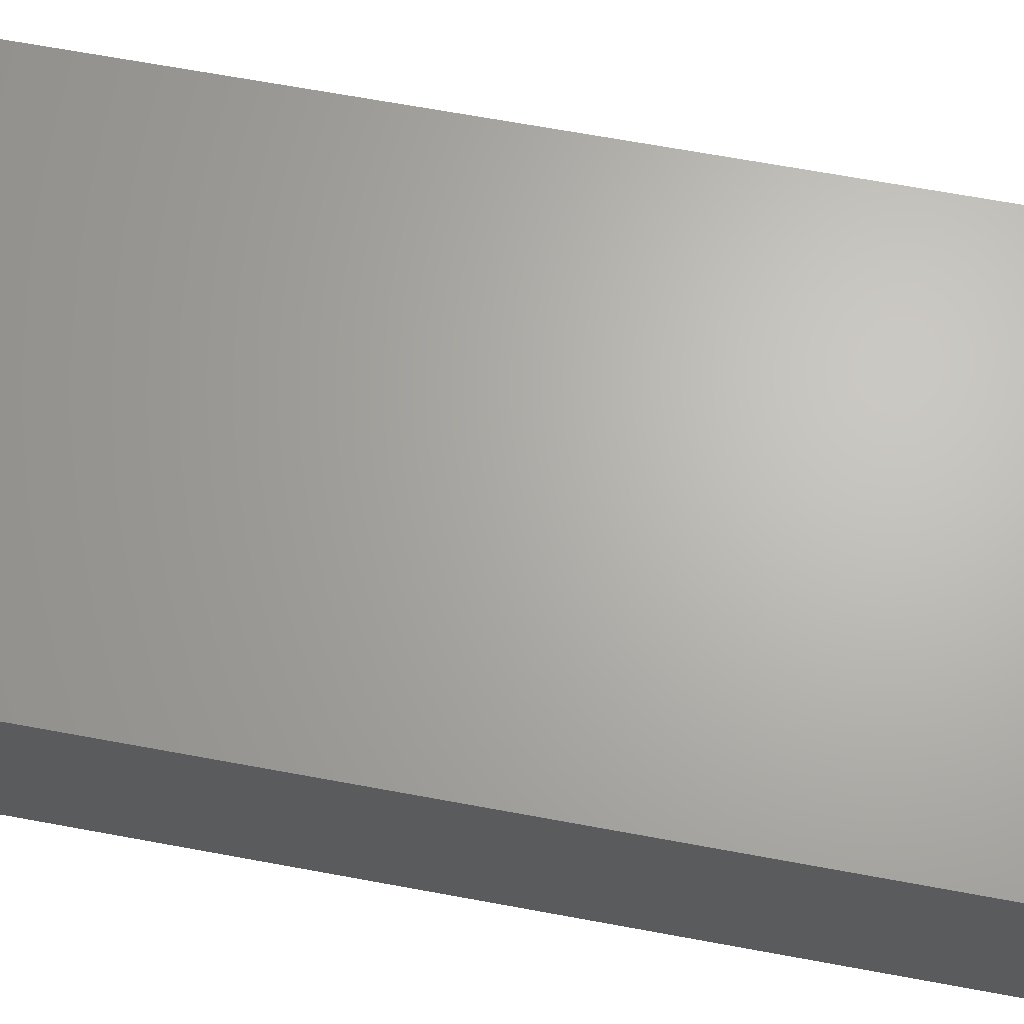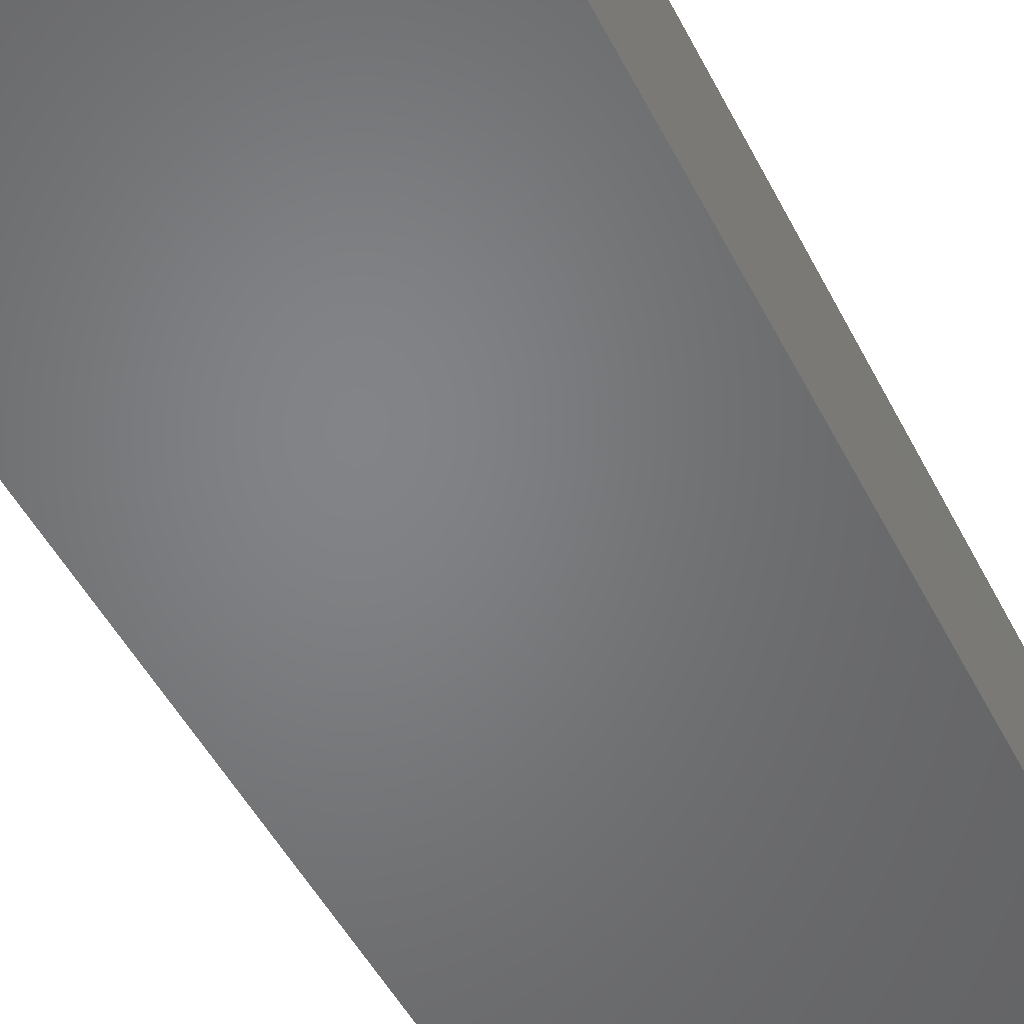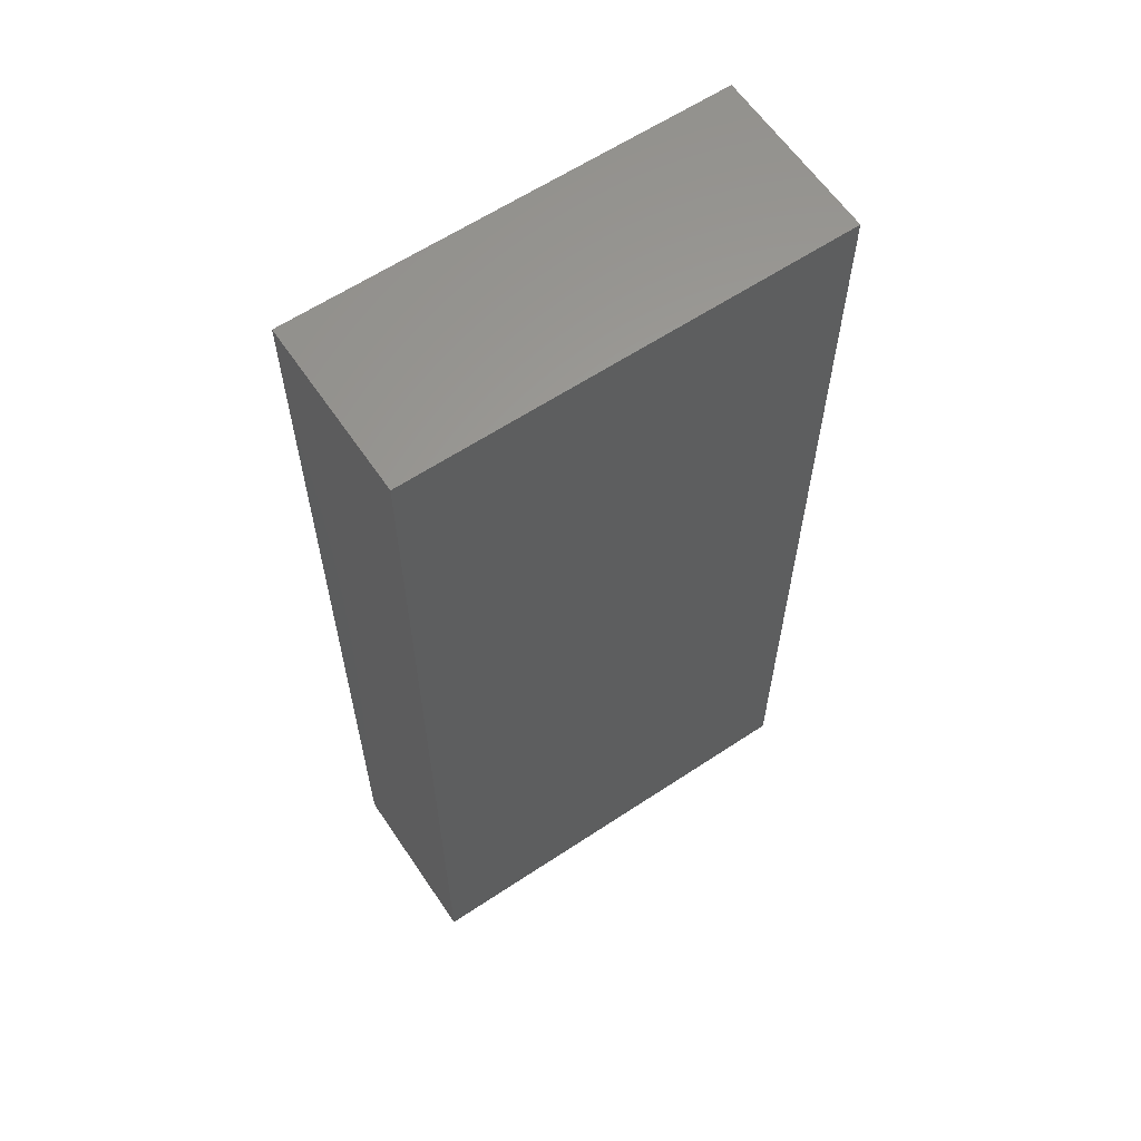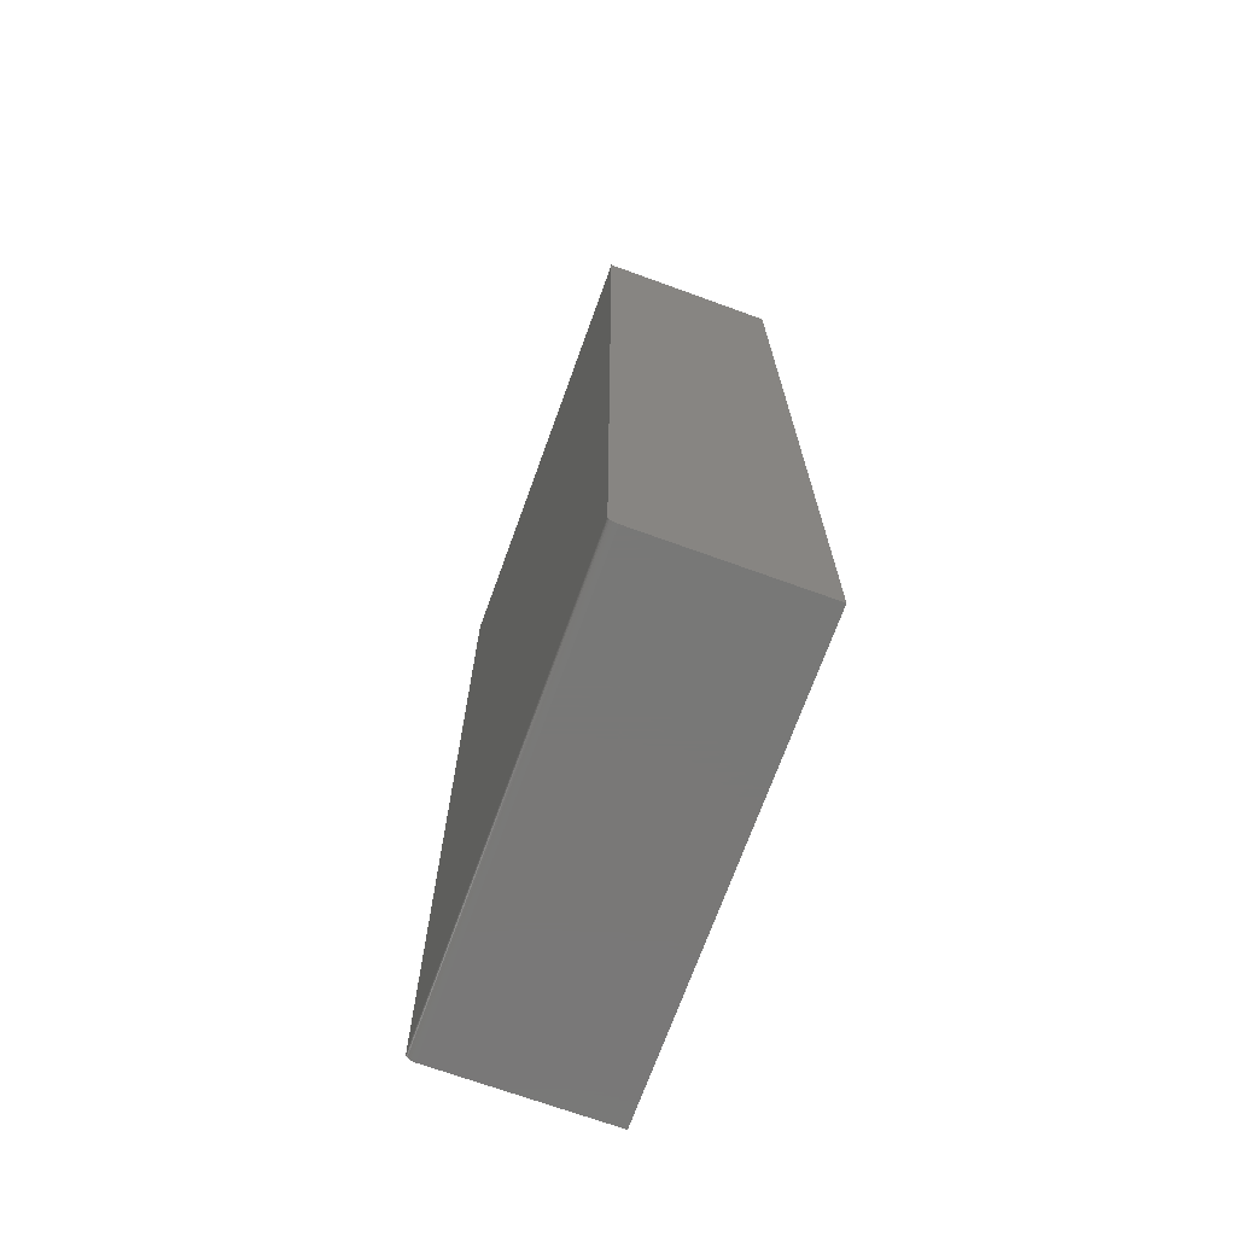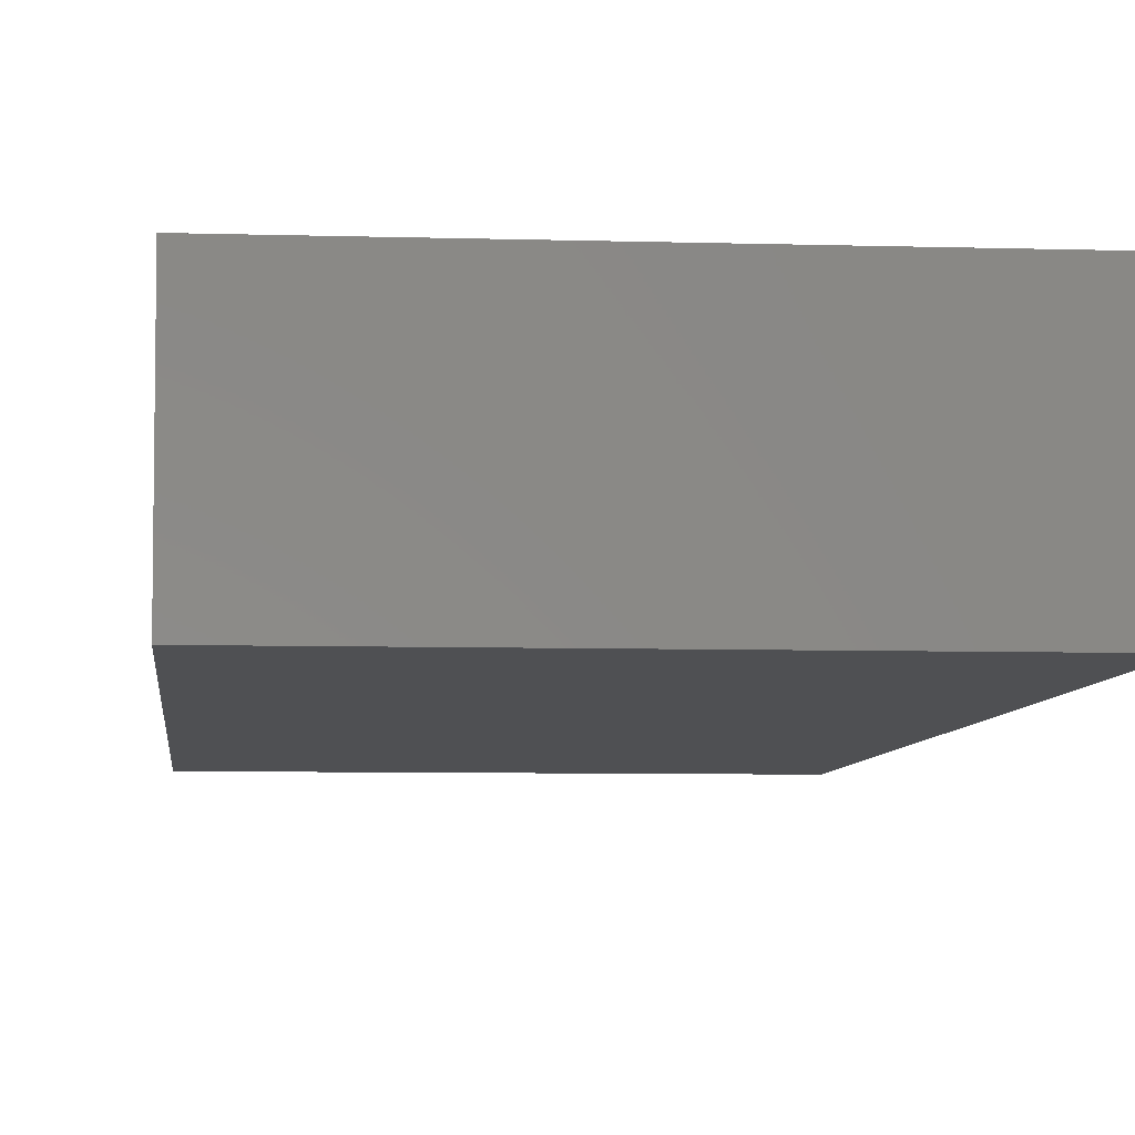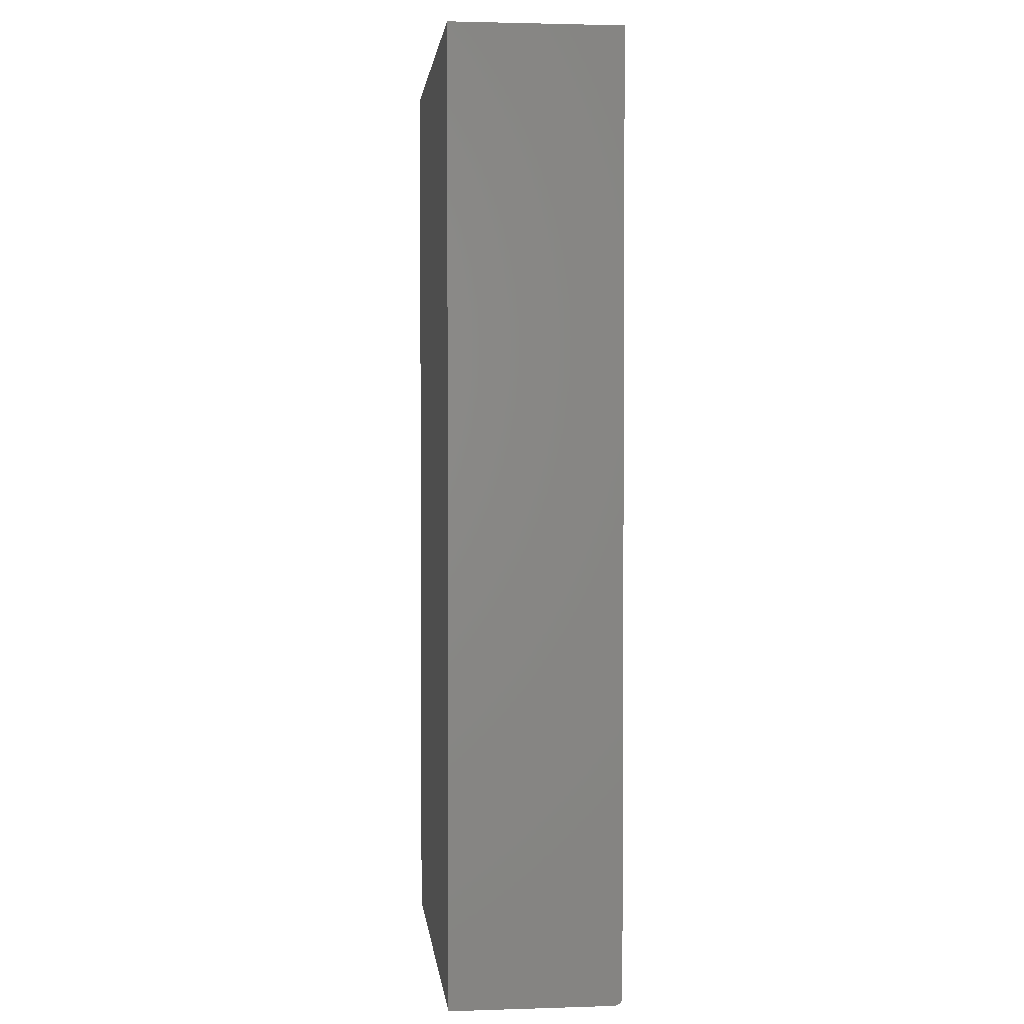
<metadata>
{"format":"stl","ext":"stl","renderer":"f3d","projection":"perspective","resolution":1024,"background":"white","views":[{"elev":65.9,"azim":-79.4,"up":"+Y"},{"elev":-51.5,"azim":27.0,"up":"+Y"},{"elev":61.6,"azim":-34.0,"up":"+Z"},{"elev":-71.1,"azim":-109.9,"up":"+Z"},{"elev":-6.2,"azim":-5.4,"up":"+Y"},{"elev":2.4,"azim":83.8,"up":"+Z"}]}
</metadata>
<code>
# stl→obj: 24 verts, 44 faces
v -0.2109 4.337e-19 -0.1562
v -0.2109 5.074e-17 0.75
v 0.2028 2.34e-17 -0.1562
v 0.2028 7.371e-17 0.75
v -0.2109 -0.1641 0.75
v -0.2109 -0.0001501 -0.1578
v -0.2109 -0.0005947 -0.1592
v -0.2109 -0.001317 -0.1606
v -0.2109 -0.002288 -0.1618
v -0.2109 -0.003472 -0.1627
v -0.2109 -0.004823 -0.1635
v -0.2109 -0.006288 -0.1639
v -0.2109 -0.007812 -0.1641
v -0.2109 -0.1641 -0.1641
v 0.2028 -0.001317 -0.1606
v 0.2028 -0.0001501 -0.1578
v 0.2028 -0.0005947 -0.1592
v 0.2028 -0.003472 -0.1627
v 0.2028 -0.1641 -0.1641
v 0.2028 -0.007812 -0.1641
v 0.2028 -0.006288 -0.1639
v 0.2028 -0.004823 -0.1635
v 0.2028 -0.1641 0.75
v 0.2028 -0.002288 -0.1618
f 1 2 3
f 3 2 4
f 1 5 2
f 6 7 8
f 6 8 9
f 6 9 10
f 6 10 11
f 6 11 12
f 6 12 13
f 14 5 1
f 14 1 6
f 14 6 13
f 3 15 16
f 15 17 16
f 18 19 20
f 18 20 21
f 18 21 22
f 23 19 18
f 23 18 24
f 23 24 15
f 23 15 3
f 23 3 4
f 14 13 19
f 19 13 20
f 1 3 6
f 6 3 16
f 6 16 7
f 7 16 17
f 7 17 8
f 8 17 15
f 8 15 9
f 9 15 24
f 9 24 10
f 10 24 18
f 10 18 11
f 11 18 22
f 11 22 12
f 12 22 21
f 12 21 13
f 13 21 20
f 14 19 5
f 5 19 23
f 23 4 5
f 5 4 2

</code>
